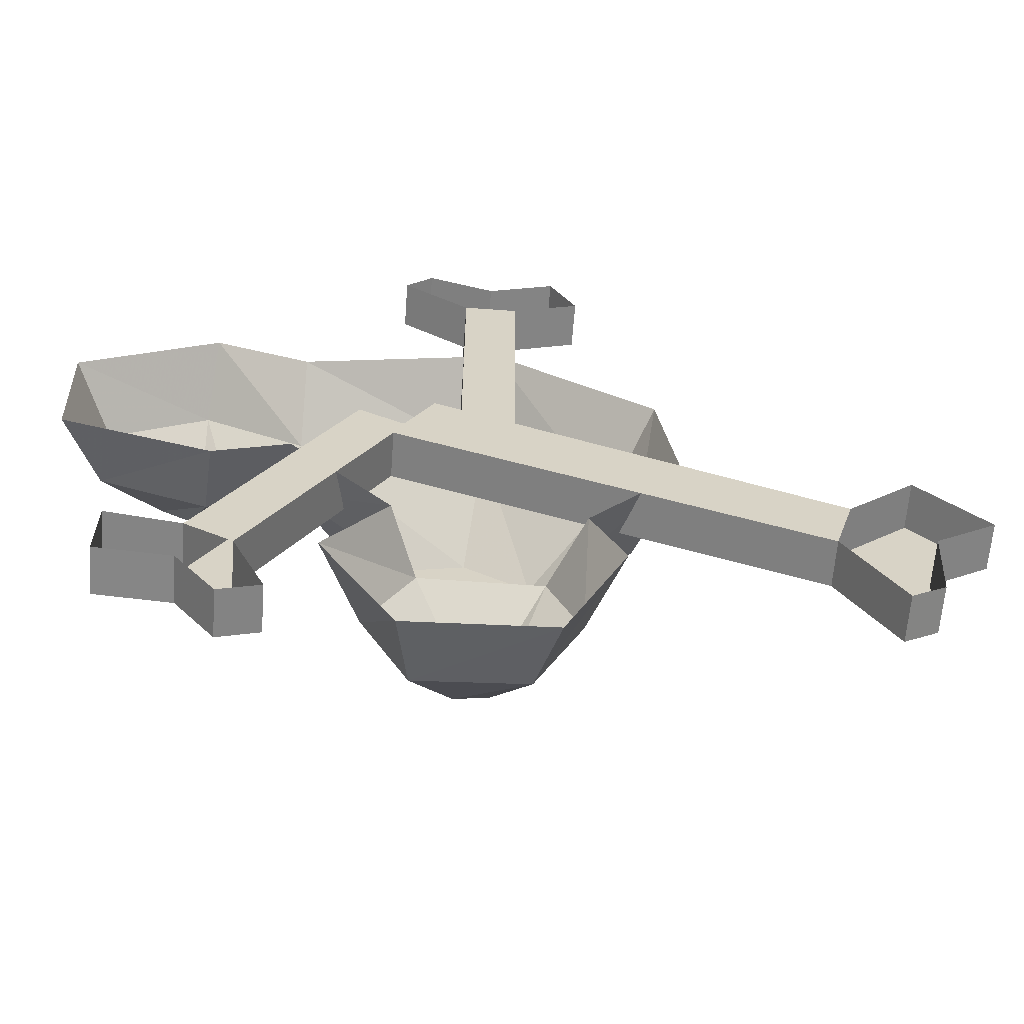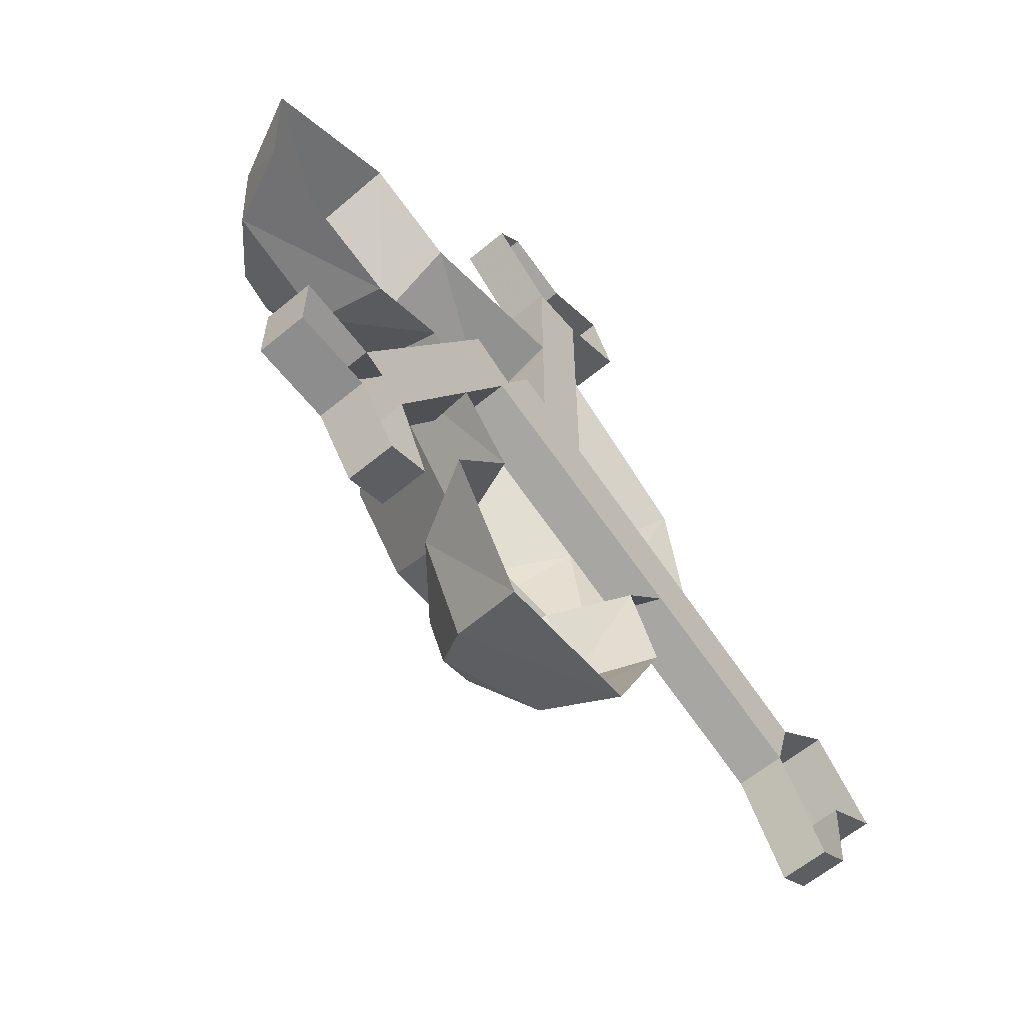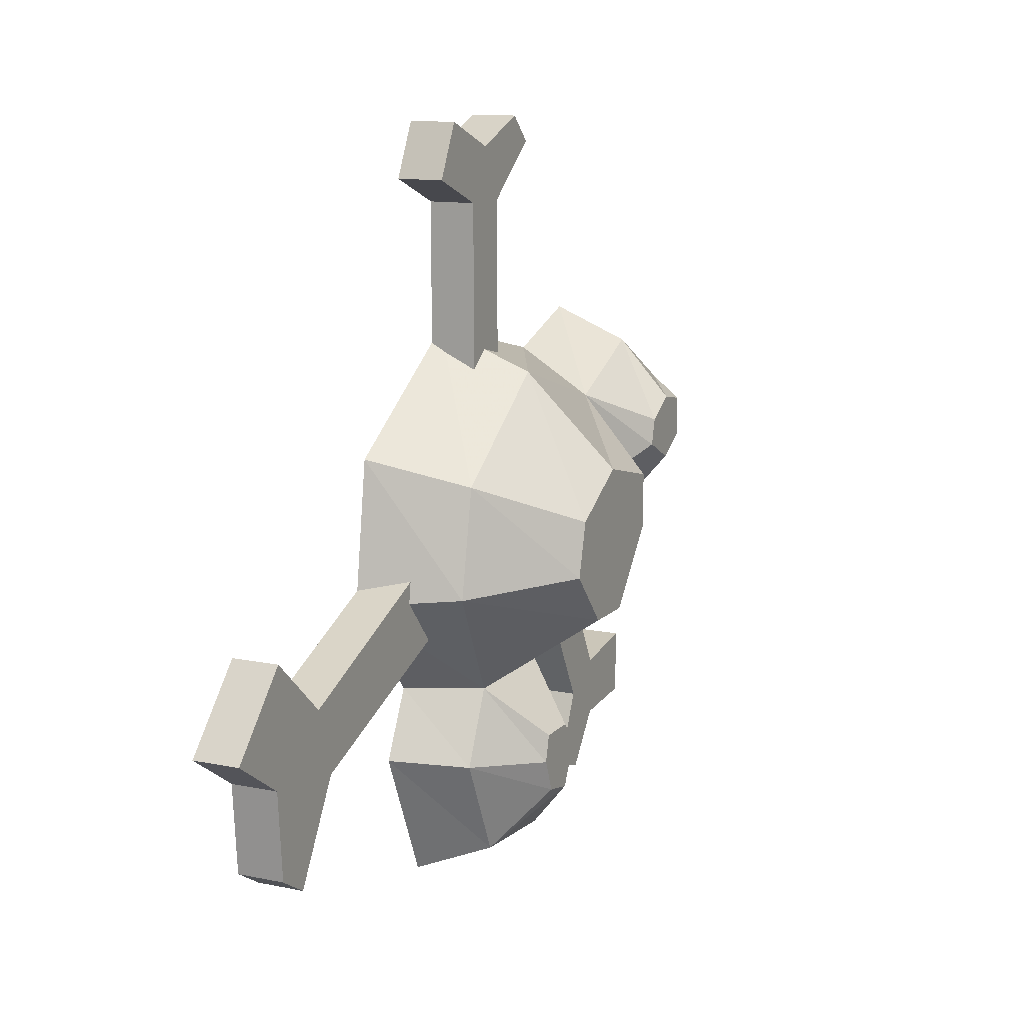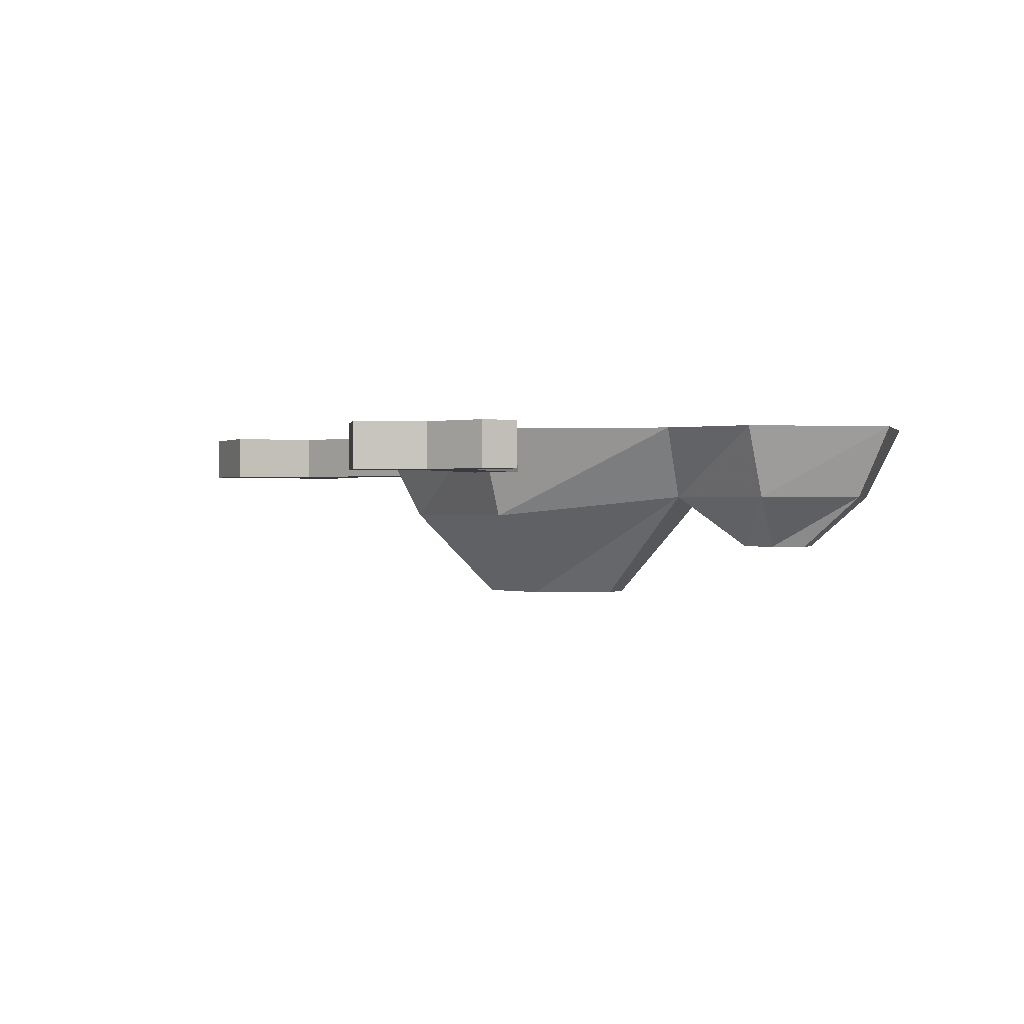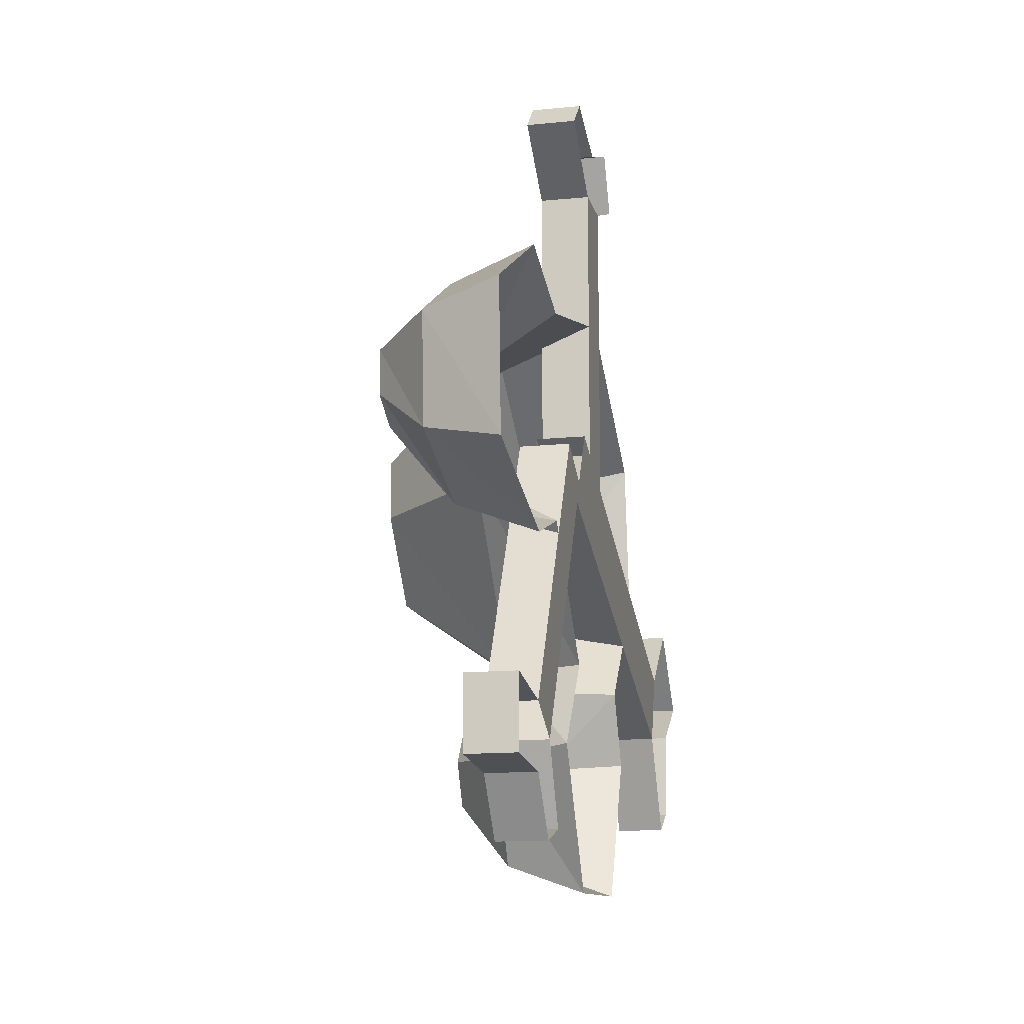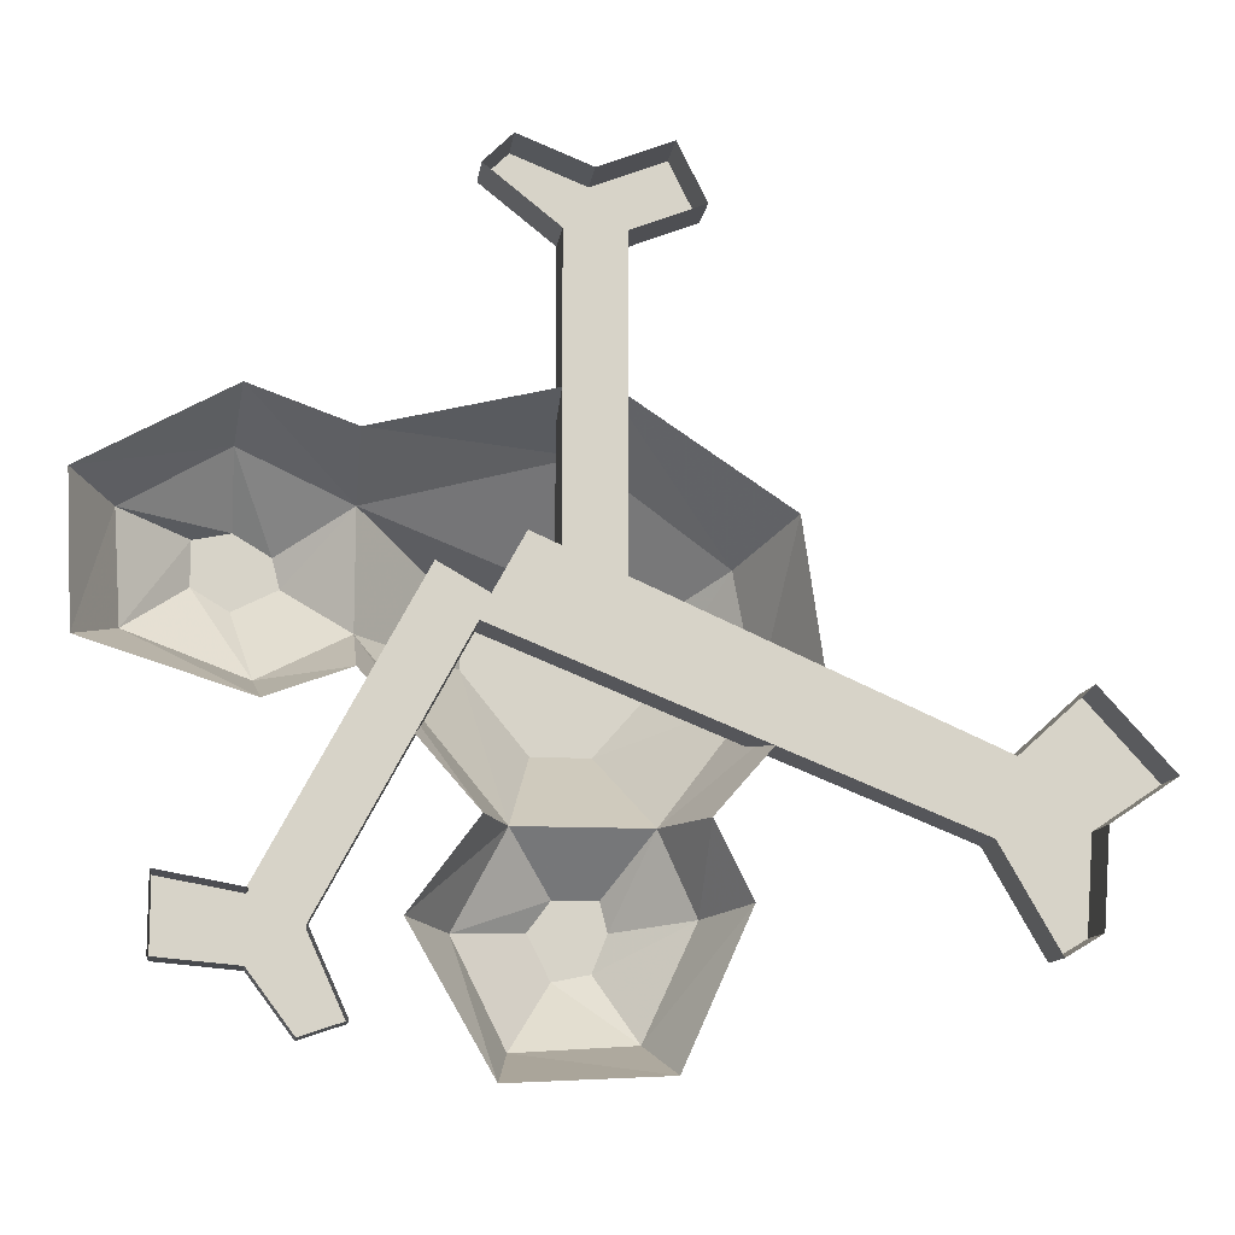
<metadata>
{"format":"obj","ext":"obj","renderer":"f3d","projection":"perspective","resolution":1024,"background":"white","views":[{"elev":-62.6,"azim":175.8,"up":"+Z"},{"elev":-61.1,"azim":130.2,"up":"+Z"},{"elev":12.6,"azim":-64.4,"up":"+Z"},{"elev":0.2,"azim":18.3,"up":"+Y"},{"elev":-13.5,"azim":102.8,"up":"+Z"},{"elev":-12.0,"azim":172.5,"up":"+Z"}]}
</metadata>
<code>
o item/pasty_jogre_bones
v 6 -11 -24
v 13 -11 -37
v 19 0 -36
v 10 0 -24
v 25 -11 -1
v 11 -27 -2
v 2 -27 -13
v -12 -11 -24
v -6 -19 -32
v 0 -19 -32
v 3 -19 -36
v 6 -11 -51
v 8 0 -55
v -10 -11 -50
v -13 0 -54
v -17 -11 -35
v -22 0 -34
v -17 0 -24
v -7 -19 -36
v -5 -19 -41
v 0 -19 -42
v -25 -14 -7
v -31 0 -8
v -22 -14 9
v -28 0 13
v -3 -14 23
v -4 0 29
v 25 -11 15
v 25 0 22
v 25 0 -7
v 37 -11 -7
v 40 -19 3
v 34 -19 6
v 11 -27 6
v -6 -27 -13
v -13 -27 -5
v -11 -27 3
v -1 -27 9
v 40 -19 13
v 35 -19 10
v 45 -19 6
v 45 -19 12
v 54 -11 14
v 40 -11 22
v 53 -11 -1
v 58 0 -4
v 59 0 16
v 39 0 27
v 36 0 -11
v -7 -7 48
v -7 0 48
v -7 0 4
v -7 -7 4
v 1 -7 48
v -3 -7 56
v -17 -7 52
v -17 0 52
v 1 0 48
v 1 0 4
v 1 -7 4
v 11 -7 56
v 7 -7 60
v 7 0 60
v -3 0 56
v -13 -7 60
v -13 0 60
v 11 0 56
v 37 -7 -33
v 37 0 -33
v 16 0 6
v 16 -7 6
v 30 -7 -37
v 37 -7 -42
v 48 -7 -31
v 48 0 -31
v 30 0 -37
v 9 0 2
v 9 -7 2
v 25 -7 -48
v 31 -7 -50
v 31 0 -50
v 37 0 -42
v 48 -7 -41
v 48 0 -41
v 25 0 -48
v 5 -7 10
v 5 0 10
v -54 0 -16
v -54 -7 -16
v 11 -7 -1
v -51 -7 -26
v 11 0 -1
v -51 0 -26
v -65 -7 -24
v -59 -7 -40
v -59 0 -40
v -64 -7 -7
v -74 -7 -18
v -74 0 -18
v -65 0 -24
v -64 -7 -37
v -64 0 -37
v -64 0 -7
f 1 2 3
f 1 3 4
f 1 4 5
f 1 5 6
f 1 6 7
f 1 7 8
f 1 8 9
f 1 9 10
f 1 10 2
f 2 10 11
f 2 11 12
f 2 12 13
f 2 13 3
f 12 14 15
f 12 15 13
f 14 16 17
f 14 17 15
f 16 8 18
f 16 18 17
f 19 20 21
f 19 21 11
f 19 11 10
f 19 10 9
f 19 9 8
f 19 8 16
f 19 16 20
f 20 16 14
f 20 14 21
f 21 14 12
f 21 12 11
f 8 22 23
f 8 23 18
f 22 24 25
f 22 25 23
f 24 26 27
f 24 27 25
f 26 28 29
f 26 29 27
f 5 4 30
f 5 30 31
f 5 31 32
f 5 32 33
f 5 33 28
f 5 28 34
f 5 34 6
f 6 34 35
f 6 35 7
f 7 35 8
f 8 35 22
f 22 35 36
f 22 36 24
f 24 36 37
f 24 37 26
f 26 37 38
f 26 38 28
f 28 38 34
f 34 38 35
f 35 38 37
f 35 37 36
f 39 40 33
f 39 33 32
f 39 32 41
f 39 41 42
f 39 42 43
f 39 43 44
f 39 44 40
f 40 44 28
f 40 28 33
f 41 32 31
f 41 31 45
f 41 45 42
f 42 45 43
f 43 45 46
f 43 46 47
f 43 47 44
f 44 47 48
f 44 48 28
f 28 48 29
f 45 31 49
f 45 49 46
f 31 30 49
f 50 51 52
f 50 52 53
f 50 53 54
f 50 54 55
f 50 55 56
f 50 56 57
f 50 57 51
f 51 58 59
f 51 59 52
f 58 54 60
f 58 60 59
f 54 53 60
f 54 61 62
f 54 62 55
f 55 62 63
f 55 63 64
f 55 64 65
f 55 65 56
f 56 65 66
f 56 66 57
f 61 54 58
f 61 58 67
f 61 67 62
f 62 67 63
f 65 64 66
f 68 69 70
f 68 70 71
f 68 71 72
f 68 72 73
f 68 73 74
f 68 74 75
f 68 75 69
f 69 76 77
f 69 77 70
f 76 72 78
f 76 78 77
f 72 71 78
f 72 79 80
f 72 80 73
f 73 80 81
f 73 81 82
f 73 82 83
f 73 83 74
f 74 83 84
f 74 84 75
f 79 72 76
f 79 76 85
f 79 85 80
f 80 85 81
f 83 82 84
f 86 87 88
f 86 88 89
f 86 89 90
f 90 89 91
f 90 91 92
f 92 91 93
f 92 93 87
f 87 93 88
f 89 94 91
f 91 94 95
f 91 95 96
f 91 96 93
f 89 97 98
f 89 98 94
f 94 98 99
f 94 99 100
f 94 100 101
f 94 101 95
f 95 101 102
f 95 102 96
f 88 103 97
f 88 97 89
f 103 99 98
f 103 98 97
f 100 102 101

</code>
